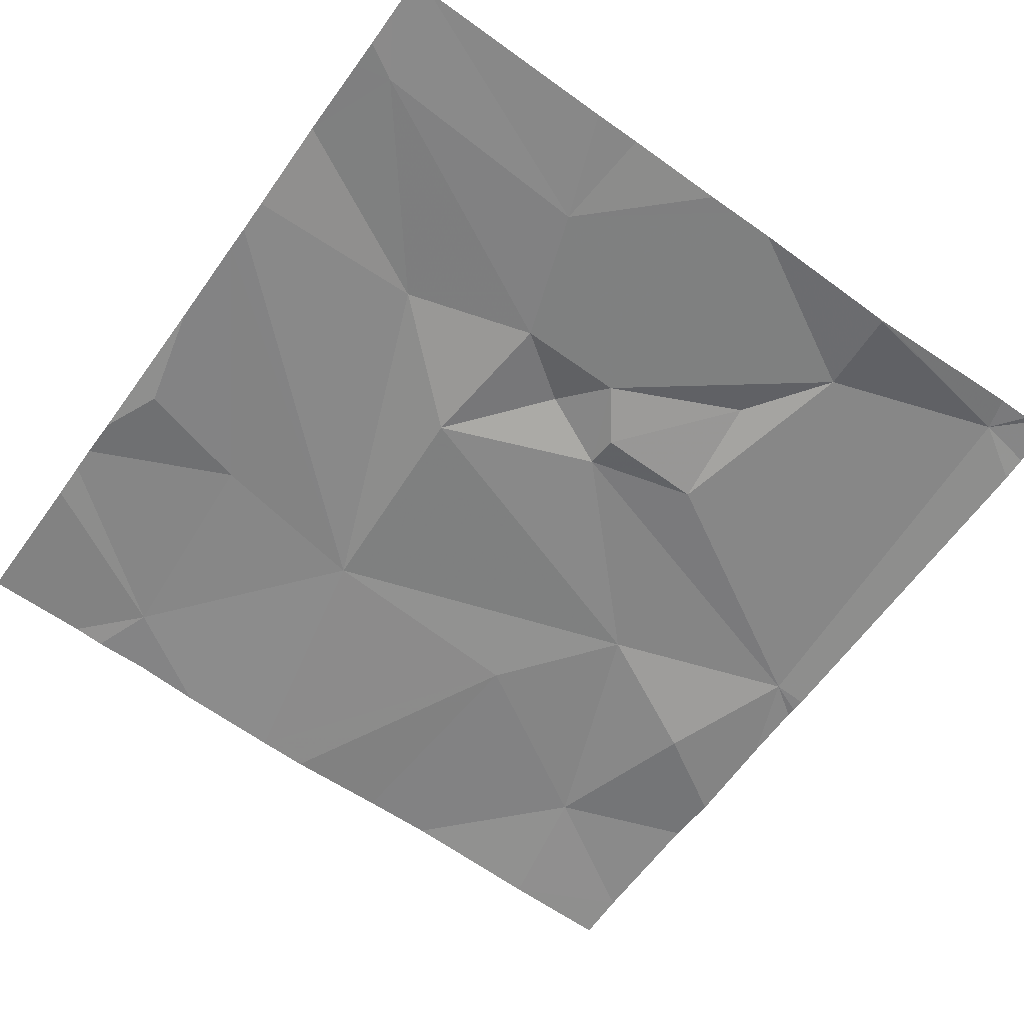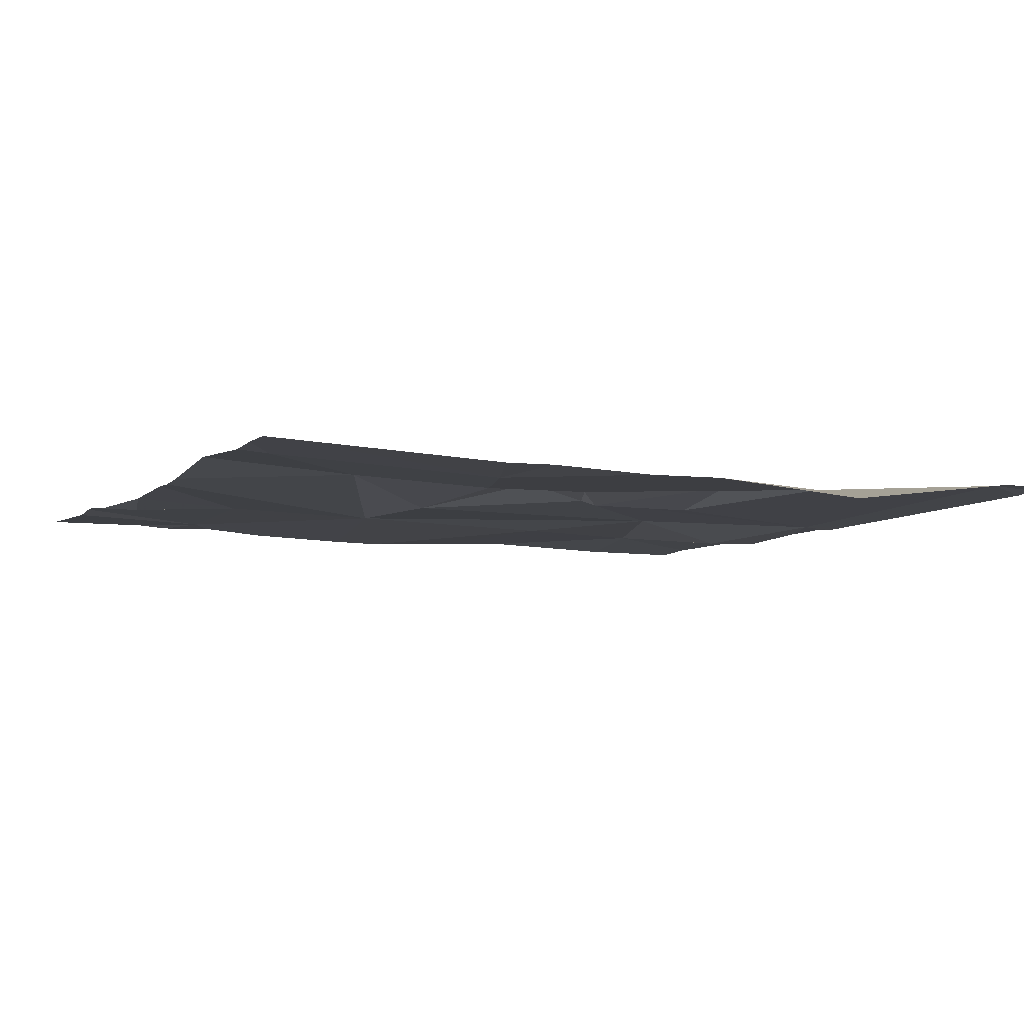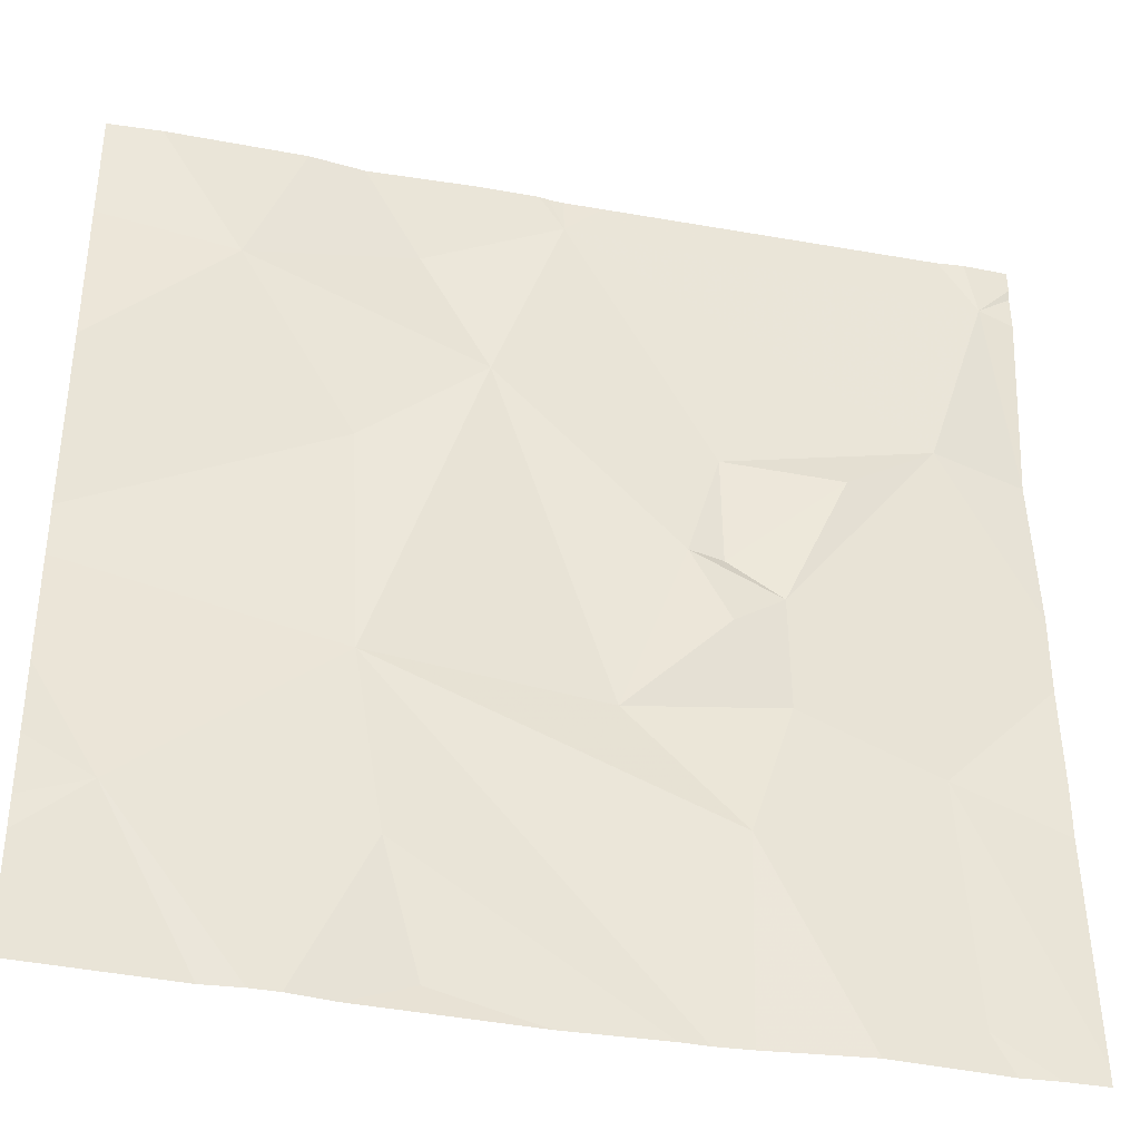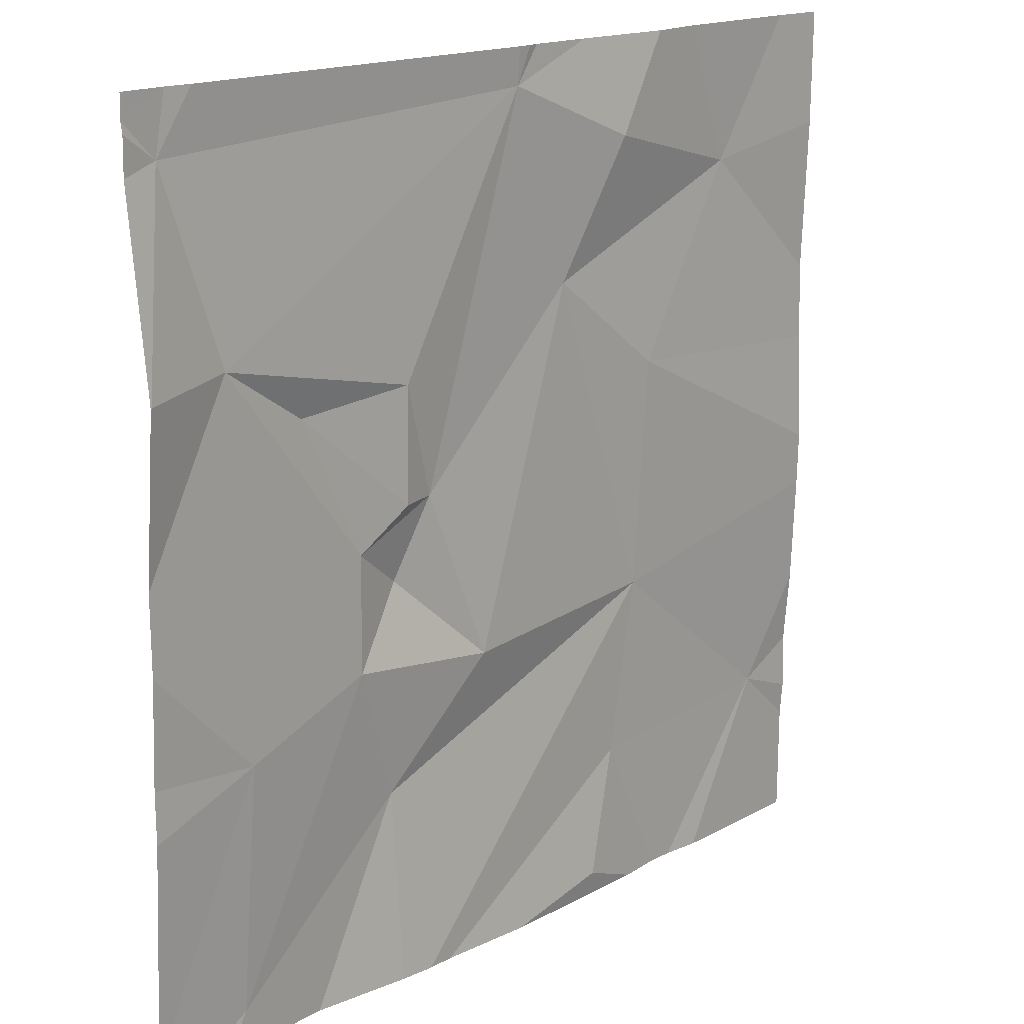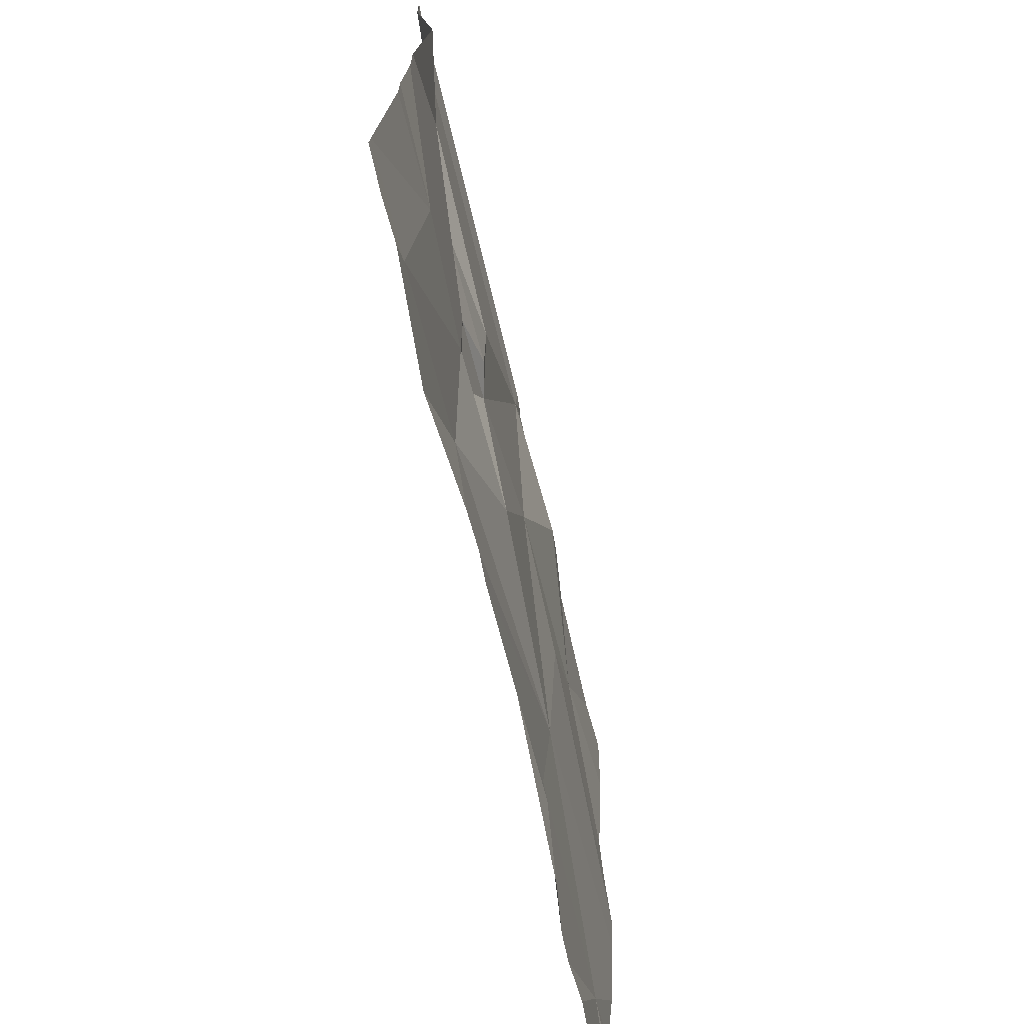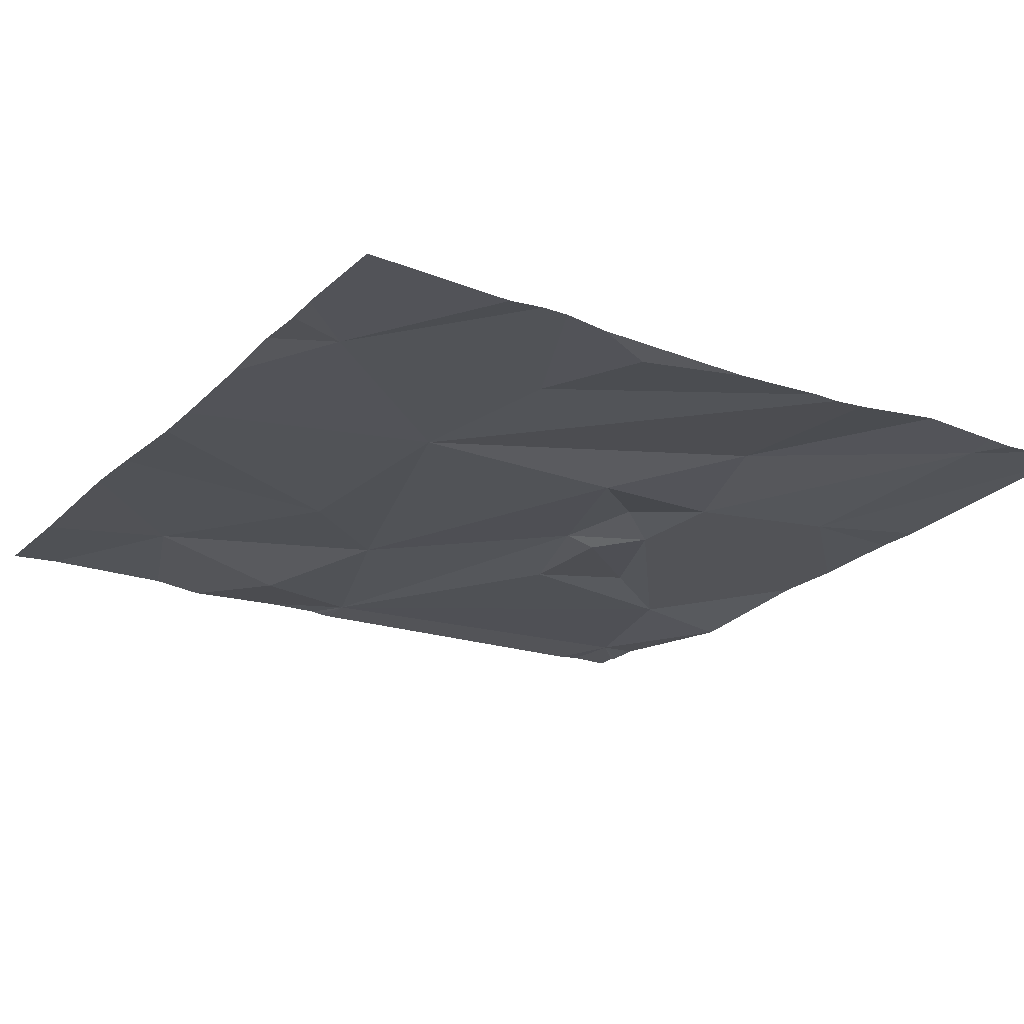
<metadata>
{"format":"obj","ext":"obj","renderer":"f3d","projection":"perspective","resolution":1024,"background":"white","views":[{"elev":-62.0,"azim":54.3,"up":"+Z"},{"elev":-5.5,"azim":65.8,"up":"+Z"},{"elev":-36.9,"azim":-14.1,"up":"+Y"},{"elev":16.9,"azim":133.8,"up":"+Y"},{"elev":-72.2,"azim":102.4,"up":"+Y"},{"elev":-21.5,"azim":-33.0,"up":"+Z"}]}
</metadata>
<code>
v -123.8 258.7 490.7
v -123.8 257.8 490.7
v -124 257.8 490.7
v -123.9 257.8 490.7
v -124.1 257.8 490.7
v -124.6 257.8 490.7
v -123.8 258.5 490.6
v -123.9 258.1 490.7
v -124.5 257.8 490.7
v -124.3 257.8 490.7
v -124 258.3 490.7
v -123.9 258.5 490.7
v -124.4 257.8 490.7
v -124.2 257.8 490.7
v -124.5 257.8 490.7
v -124.1 257.8 490.7
v -124.6 258.6 490.7
v -124.2 258.7 490.7
v -123.8 258.7 490.7
v -124.4 257.8 490.7
v -124.4 257.9 490.7
v -124.2 258.7 490.7
v -124.7 258 490.7
v -124.2 258.7 490.7
v -124 258.4 490.7
v -124.2 258.1 490.7
v -124.1 258.2 490.7
v -124.4 258.1 490.7
v -124.1 258 490.7
v -124.3 258.5 490.7
v -124.1 258.3 490.7
v -124.1 258.4 490.7
v -124.5 258.4 490.7
v -123.8 257.8 490.7
v -124 258.1 490.7
v -124.3 258.7 490.7
v -124.5 258.7 490.7
v -123.8 258.7 490.7
v -124.4 258.6 490.6
v -124.1 258.3 490.7
v -123.8 258.7 490.7
v -123.8 258.2 490.7
v -123.8 258.2 490.7
v -124.7 258.2 490.7
v -124.7 258.1 490.7
v -124.7 258.6 490.7
v -124.7 257.9 490.7
v -123.8 258.7 490.7
v -124.7 258.4 490.7
v -124.7 258.2 490.7
v -124.7 258.4 490.7
v -124.7 257.9 490.7
v -124.7 258 490.7
v -123.8 258.7 490.7
v -123.8 258.5 490.6
v -123.8 258.7 490.7
v -123.8 258.5 490.6
v -123.8 258.5 490.6
v -123.8 258.1 490.7
v -123.8 258.3 490.7
v -123.8 258 490.7
v -123.8 258.5 490.6
v -124.3 258.7 490.7
v -123.9 257.8 490.7
v -123.9 257.8 490.7
v -124.6 257.8 490.7
v -123.8 257.8 490.7
v -124.7 257.8 490.7
v -124.3 258.7 490.7
v -124.5 258.7 490.6
v -123.8 258.7 490.7
v -124.7 258.7 490.7
v -124.7 258.7 490.7
f 43 8 42
f 34 4 2
f 48 38 54
f 70 39 69
f 1 12 7
f 1 7 55
f 65 4 64
f 64 4 3
f 12 25 11
f 12 11 43
f 7 12 60
f 3 29 16
f 69 18 63
f 2 4 65
f 23 28 44
f 55 7 58
f 18 1 19
f 6 47 66
f 20 21 9
f 9 23 15
f 63 18 36
f 21 20 10
f 26 27 31
f 18 30 31
f 25 12 32
f 17 30 39
f 27 26 35
f 26 28 29
f 16 28 5
f 23 21 28
f 5 28 14
f 33 30 17
f 31 32 18
f 18 32 12
f 1 18 12
f 11 40 31
f 49 17 51
f 35 11 27
f 36 18 22
f 4 29 3
f 44 33 50
f 29 35 26
f 30 33 28
f 32 40 25
f 35 8 11
f 28 21 14
f 37 39 70
f 18 39 30
f 40 32 31
f 25 40 11
f 39 18 69
f 31 27 11
f 8 35 4
f 29 4 35
f 28 26 30
f 26 31 30
f 54 38 71
f 41 1 56
f 37 17 39
f 44 28 33
f 45 23 44
f 38 1 41
f 46 17 72
f 16 29 28
f 24 18 19
f 14 21 10
f 47 23 52
f 34 8 4
f 49 33 17
f 50 33 49
f 42 8 59
f 15 23 6
f 51 17 46
f 52 23 53
f 53 23 45
f 43 11 8
f 56 1 55
f 22 18 24
f 10 20 13
f 57 7 62
f 58 7 57
f 13 20 9
f 59 8 61
f 60 12 43
f 9 21 23
f 19 1 48
f 61 8 34
f 62 7 60
f 6 23 47
f 66 47 68
f 67 34 2
f 48 1 38
f 72 17 37
f 73 46 72

</code>
